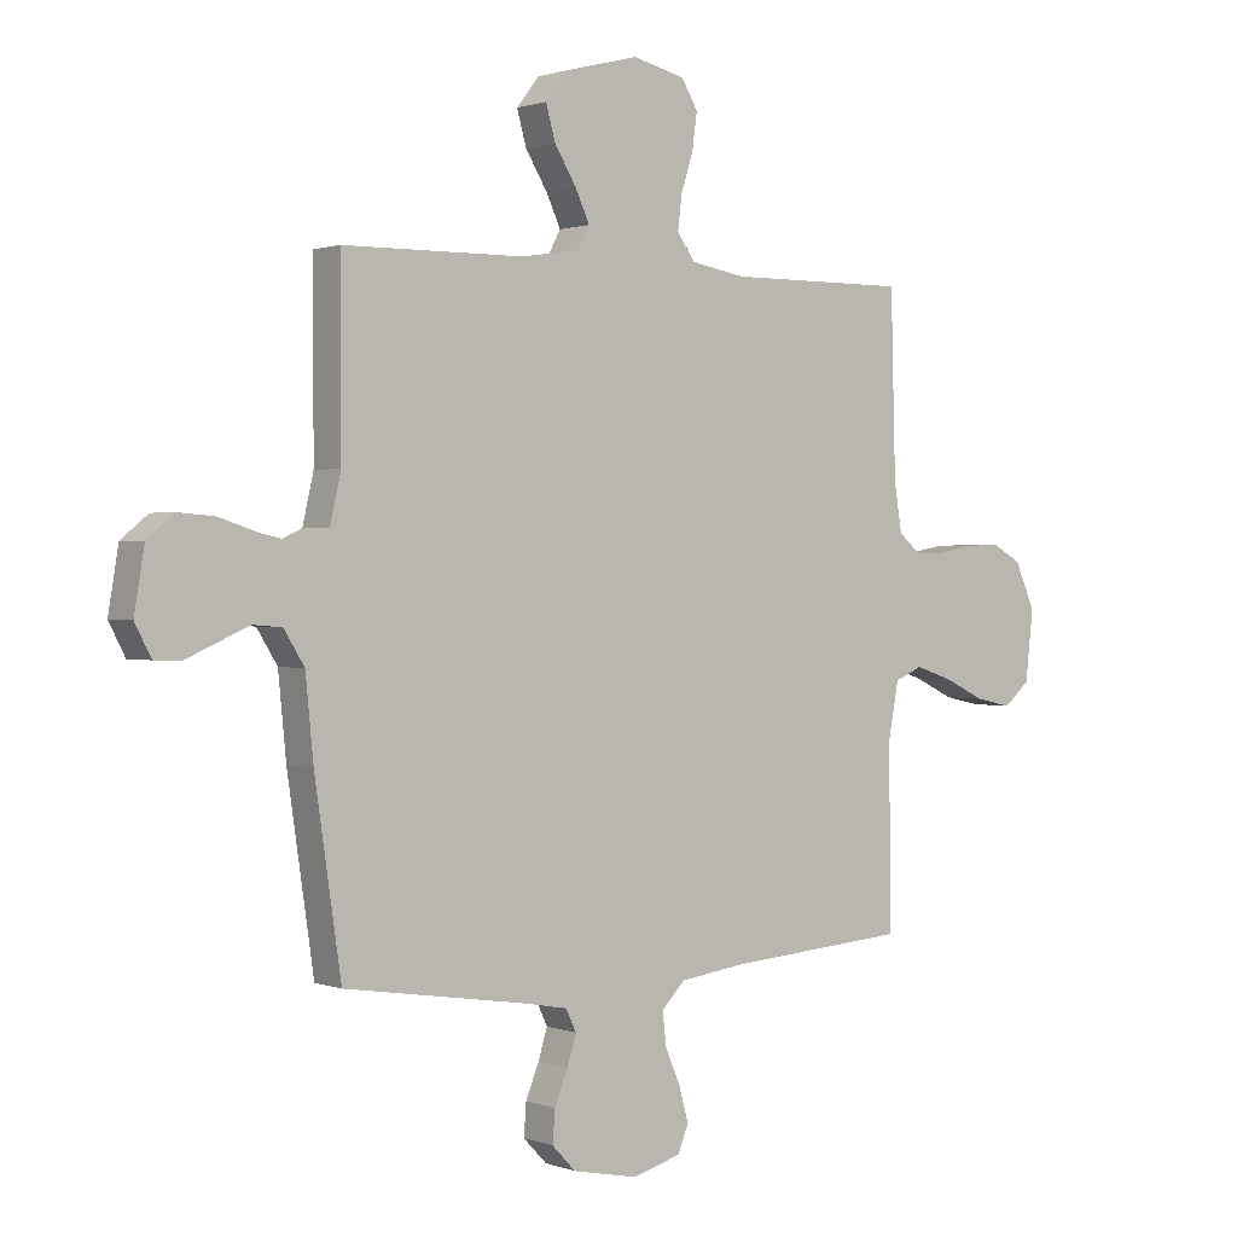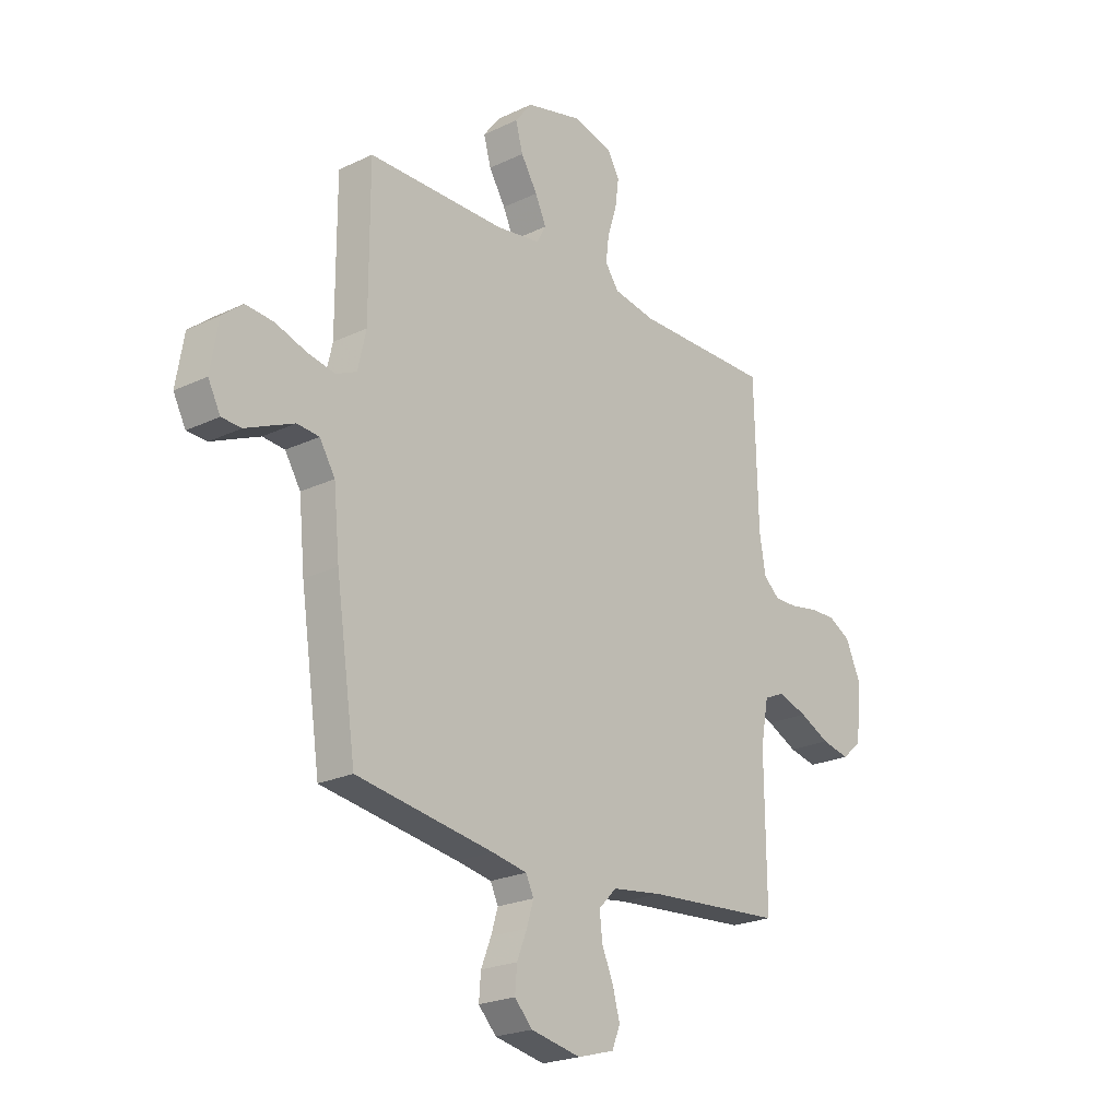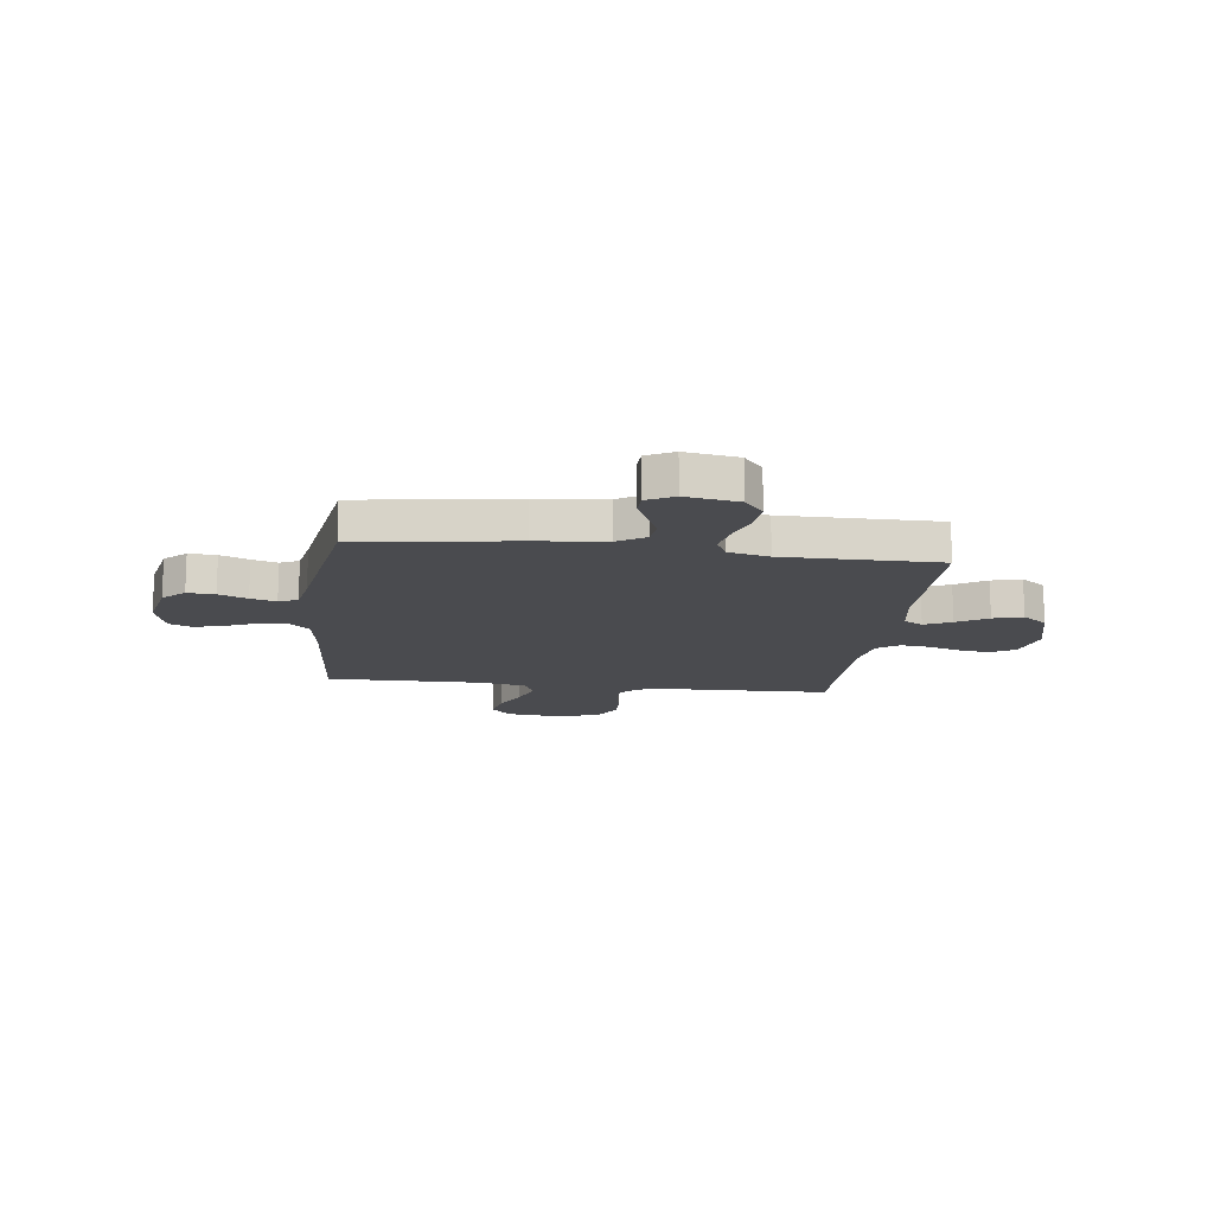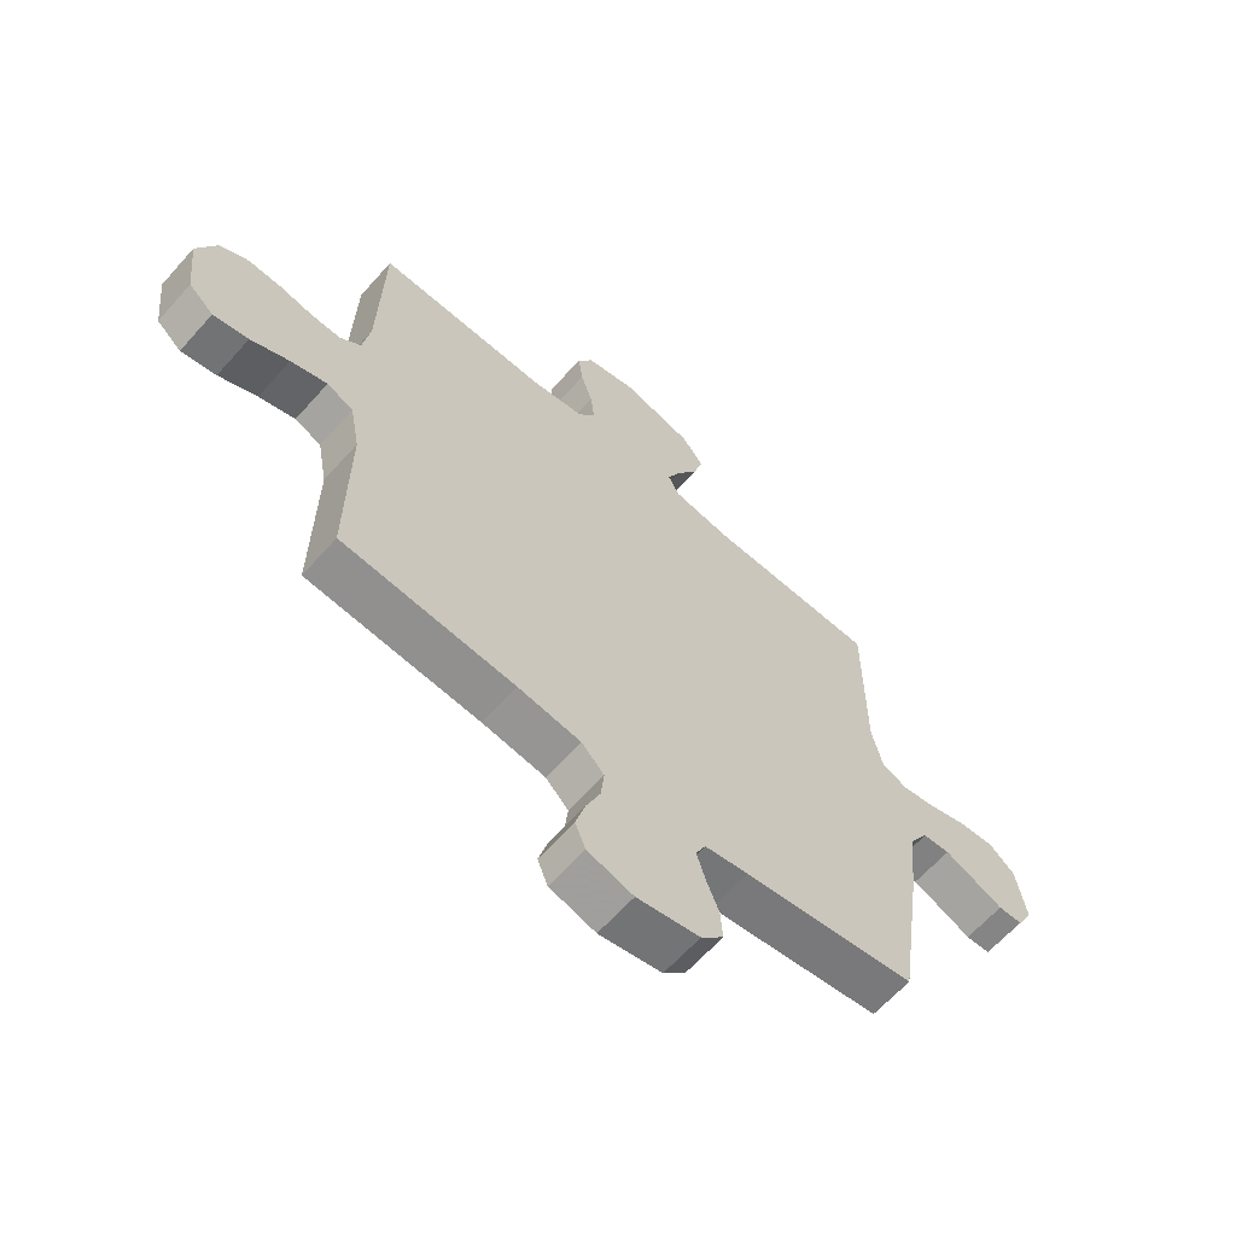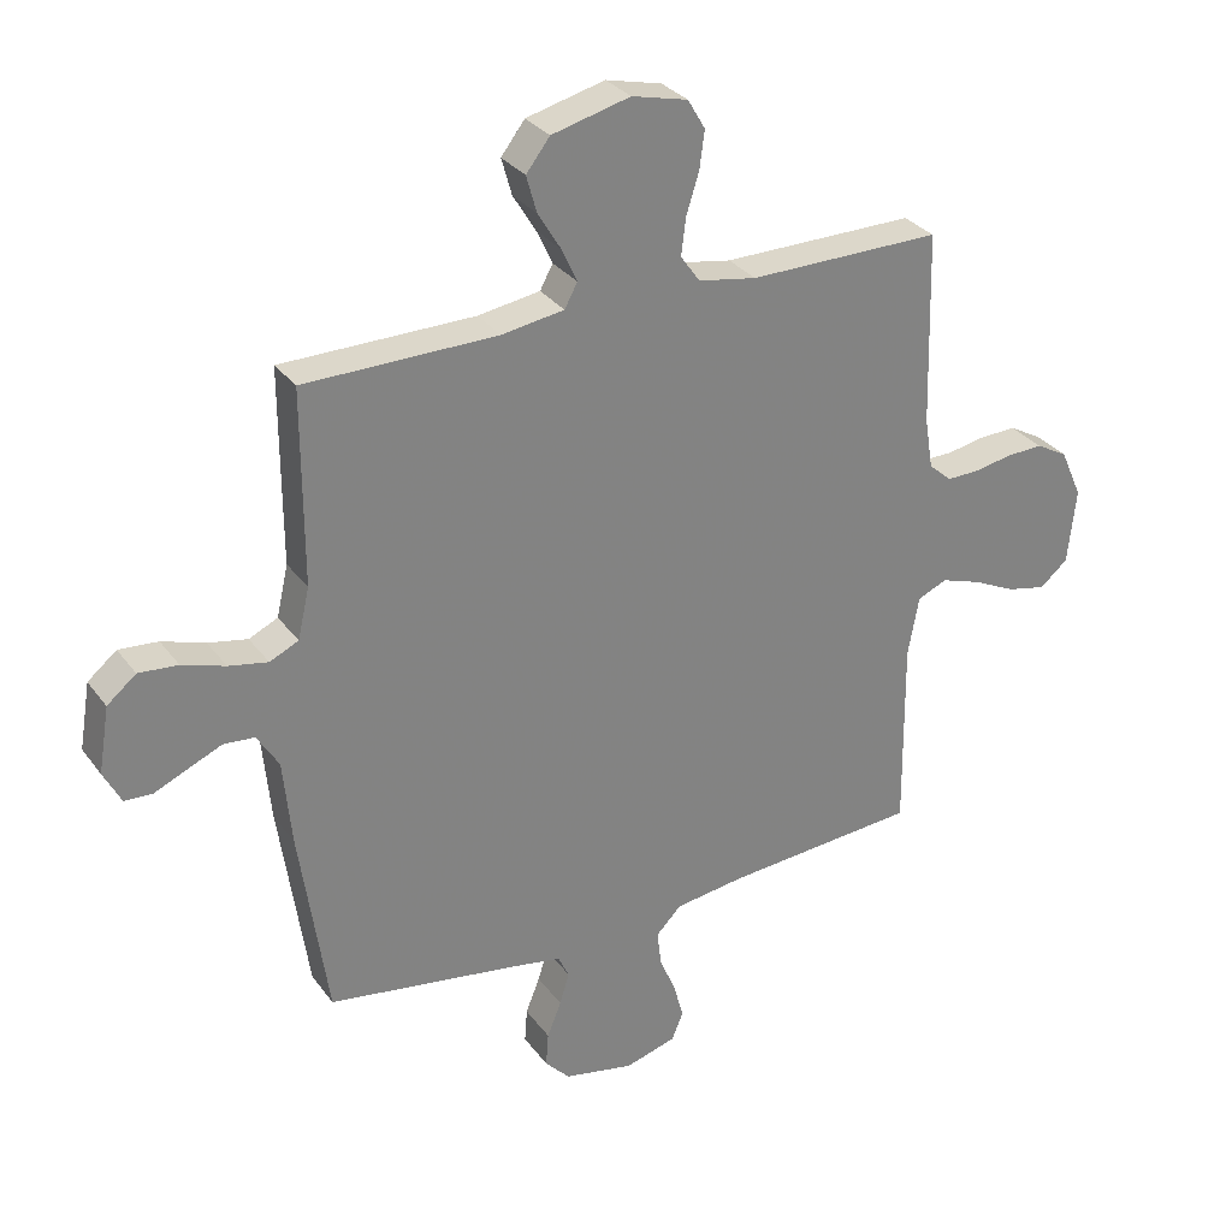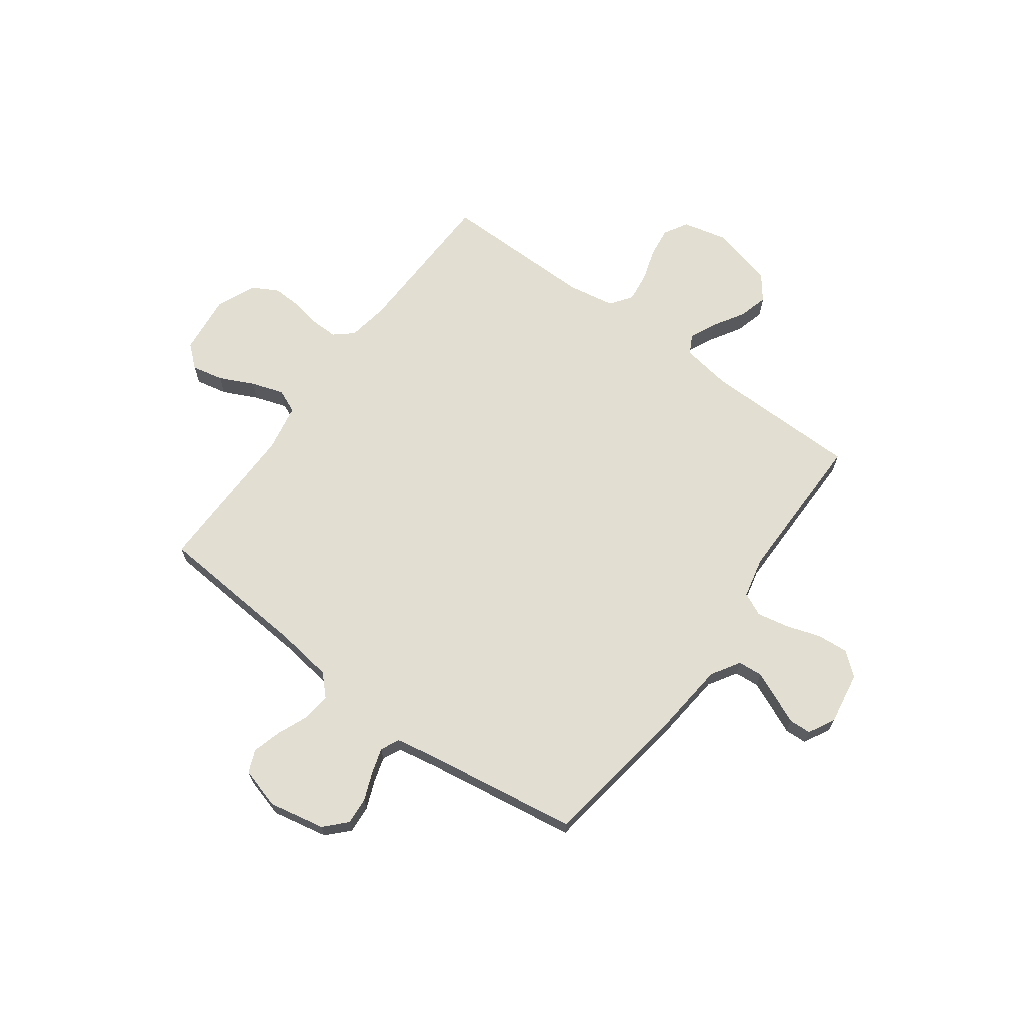
<metadata>
{"format":"obj","ext":"obj","renderer":"f3d","projection":"perspective","resolution":1024,"background":"white","views":[{"elev":1.0,"azim":-37.5,"up":"+Z"},{"elev":-22.5,"azim":-50.5,"up":"+Z"},{"elev":-14.3,"azim":-97.1,"up":"+Y"},{"elev":-63.3,"azim":138.4,"up":"+Z"},{"elev":30.3,"azim":-29.6,"up":"+Z"},{"elev":67.4,"azim":-143.7,"up":"+Y"}]}
</metadata>
<code>
v 0.5 0.07 0.5
v 0.508 0.07 0.2
v 0.521 0.07 0.12
v 0.557 0.07 0.089
v 0.608 0.07 0.09
v 0.666 0.07 0.101
v 0.724 0.07 0.103
v 0.773 0.07 0.076
v 0.807 0.07 0
v 0.794 0.07 -0.117
v 0.751 0.07 -0.154
v 0.69 0.07 -0.141
v 0.623 0.07 -0.109
v 0.56 0.07 -0.088
v 0.514 0.07 -0.108
v 0.497 0.07 -0.2
v 0.5 0.07 -0.5
v 0.2 0.07 -0.523
v 0.09 0.07 -0.538
v 0.051 0.07 -0.578
v 0.057 0.07 -0.632
v 0.082 0.07 -0.692
v 0.098 0.07 -0.749
v 0.08 0.07 -0.793
v 0 0.07 -0.816
v -0.109 0.07 -0.794
v -0.148 0.07 -0.753
v -0.144 0.07 -0.7
v -0.122 0.07 -0.645
v -0.107 0.07 -0.596
v -0.124 0.07 -0.56
v -0.2 0.07 -0.546
v -0.5 0.07 -0.5
v -0.544 0.07 -0.2
v -0.557 0.07 -0.067
v -0.591 0.07 -0.012
v -0.639 0.07 -0.008
v -0.692 0.07 -0.031
v -0.744 0.07 -0.054
v -0.787 0.07 -0.052
v -0.814 0.07 0
v -0.797 0.07 0.102
v -0.752 0.07 0.139
v -0.691 0.07 0.134
v -0.624 0.07 0.112
v -0.563 0.07 0.1
v -0.518 0.07 0.121
v -0.5 0.07 0.2
v -0.5 0.07 0.5
v -0.2 0.07 0.503
v -0.103 0.07 0.518
v -0.083 0.07 0.555
v -0.107 0.07 0.607
v -0.143 0.07 0.666
v -0.159 0.07 0.723
v -0.122 0.07 0.771
v 0 0.07 0.802
v 0.087 0.07 0.781
v 0.114 0.07 0.735
v 0.106 0.07 0.676
v 0.086 0.07 0.613
v 0.079 0.07 0.556
v 0.109 0.07 0.514
v 0.2 0.07 0.498
v 0.5 0 0.5
v 0.508 0 0.2
v 0.521 0 0.12
v 0.557 0 0.089
v 0.608 0 0.09
v 0.666 0 0.101
v 0.724 0 0.103
v 0.773 0 0.076
v 0.807 0 0
v 0.794 0 -0.117
v 0.751 0 -0.154
v 0.69 0 -0.141
v 0.623 0 -0.109
v 0.56 0 -0.088
v 0.514 0 -0.108
v 0.497 0 -0.2
v 0.5 0 -0.5
v 0.2 0 -0.523
v 0.09 0 -0.538
v 0.051 0 -0.578
v 0.057 0 -0.632
v 0.082 0 -0.692
v 0.098 0 -0.749
v 0.08 0 -0.793
v 0 0 -0.816
v -0.109 0 -0.794
v -0.148 0 -0.753
v -0.144 0 -0.7
v -0.122 0 -0.645
v -0.107 0 -0.596
v -0.124 0 -0.56
v -0.2 0 -0.546
v -0.5 0 -0.5
v -0.544 0 -0.2
v -0.557 0 -0.067
v -0.591 0 -0.012
v -0.639 0 -0.008
v -0.692 0 -0.031
v -0.744 0 -0.054
v -0.787 0 -0.052
v -0.814 0 0
v -0.797 0 0.102
v -0.752 0 0.139
v -0.691 0 0.134
v -0.624 0 0.112
v -0.563 0 0.1
v -0.518 0 0.121
v -0.5 0 0.2
v -0.5 0 0.5
v -0.2 0 0.503
v -0.103 0 0.518
v -0.083 0 0.555
v -0.107 0 0.607
v -0.143 0 0.666
v -0.159 0 0.723
v -0.122 0 0.771
v 0 0 0.802
v 0.087 0 0.781
v 0.114 0 0.735
v 0.106 0 0.676
v 0.086 0 0.613
v 0.079 0 0.556
v 0.109 0 0.514
v 0.2 0 0.498
f 59 60 61
f 58 59 61
f 57 58 61
f 56 57 61
f 55 56 61
f 54 55 61
f 53 54 61
f 52 53 61 62
f 51 52 62 63
f 48 49 50
f 51 63 64
f 50 51 64
f 48 50 64
f 47 48 64
f 43 44 45
f 42 43 45
f 41 42 45
f 40 41 45
f 39 40 45
f 38 39 45
f 37 38 45 46
f 36 37 46 47
f 32 33 34 35
f 64 1 2
f 47 64 2
f 36 47 2
f 35 36 2
f 32 35 2
f 31 32 2
f 27 28 29
f 26 27 29
f 25 26 29
f 24 25 29
f 23 24 29
f 22 23 29
f 21 22 29
f 20 21 29 30
f 16 17 18
f 15 16 18 19
f 11 12 13
f 10 11 13
f 9 10 13
f 8 9 13
f 7 8 13
f 6 7 13
f 5 6 13
f 4 5 13 14
f 3 4 14 15
f 31 2 3
f 30 31 3
f 20 30 3
f 19 20 3
f 3 15 19
f 125 124 123
f 125 123 122
f 125 122 121
f 125 121 120
f 125 120 119
f 125 119 118
f 125 118 117
f 126 125 117 116
f 127 126 116 115
f 114 113 112
f 128 127 115
f 128 115 114
f 128 114 112
f 128 112 111
f 109 108 107
f 109 107 106
f 109 106 105
f 109 105 104
f 109 104 103
f 109 103 102
f 110 109 102 101
f 111 110 101 100
f 99 98 97 96
f 66 65 128
f 66 128 111
f 66 111 100
f 66 100 99
f 66 99 96
f 66 96 95
f 93 92 91
f 93 91 90
f 93 90 89
f 93 89 88
f 93 88 87
f 93 87 86
f 93 86 85
f 94 93 85 84
f 82 81 80
f 83 82 80 79
f 77 76 75
f 77 75 74
f 77 74 73
f 77 73 72
f 77 72 71
f 77 71 70
f 77 70 69
f 78 77 69 68
f 79 78 68 67
f 67 66 95
f 67 95 94
f 67 94 84
f 67 84 83
f 83 79 67
f 1 65 66 2
f 2 66 67 3
f 3 67 68 4
f 4 68 69 5
f 5 69 70 6
f 6 70 71 7
f 7 71 72 8
f 8 72 73 9
f 9 73 74 10
f 10 74 75 11
f 11 75 76 12
f 12 76 77 13
f 13 77 78 14
f 14 78 79 15
f 15 79 80 16
f 16 80 81 17
f 17 81 82 18
f 18 82 83 19
f 19 83 84 20
f 20 84 85 21
f 21 85 86 22
f 22 86 87 23
f 23 87 88 24
f 24 88 89 25
f 25 89 90 26
f 26 90 91 27
f 27 91 92 28
f 28 92 93 29
f 29 93 94 30
f 30 94 95 31
f 31 95 96 32
f 32 96 97 33
f 33 97 98 34
f 34 98 99 35
f 35 99 100 36
f 36 100 101 37
f 37 101 102 38
f 38 102 103 39
f 39 103 104 40
f 40 104 105 41
f 41 105 106 42
f 42 106 107 43
f 43 107 108 44
f 44 108 109 45
f 45 109 110 46
f 46 110 111 47
f 47 111 112 48
f 48 112 113 49
f 49 113 114 50
f 50 114 115 51
f 51 115 116 52
f 52 116 117 53
f 53 117 118 54
f 54 118 119 55
f 55 119 120 56
f 56 120 121 57
f 57 121 122 58
f 58 122 123 59
f 59 123 124 60
f 60 124 125 61
f 61 125 126 62
f 62 126 127 63
f 63 127 128 64
f 64 128 65 1

</code>
